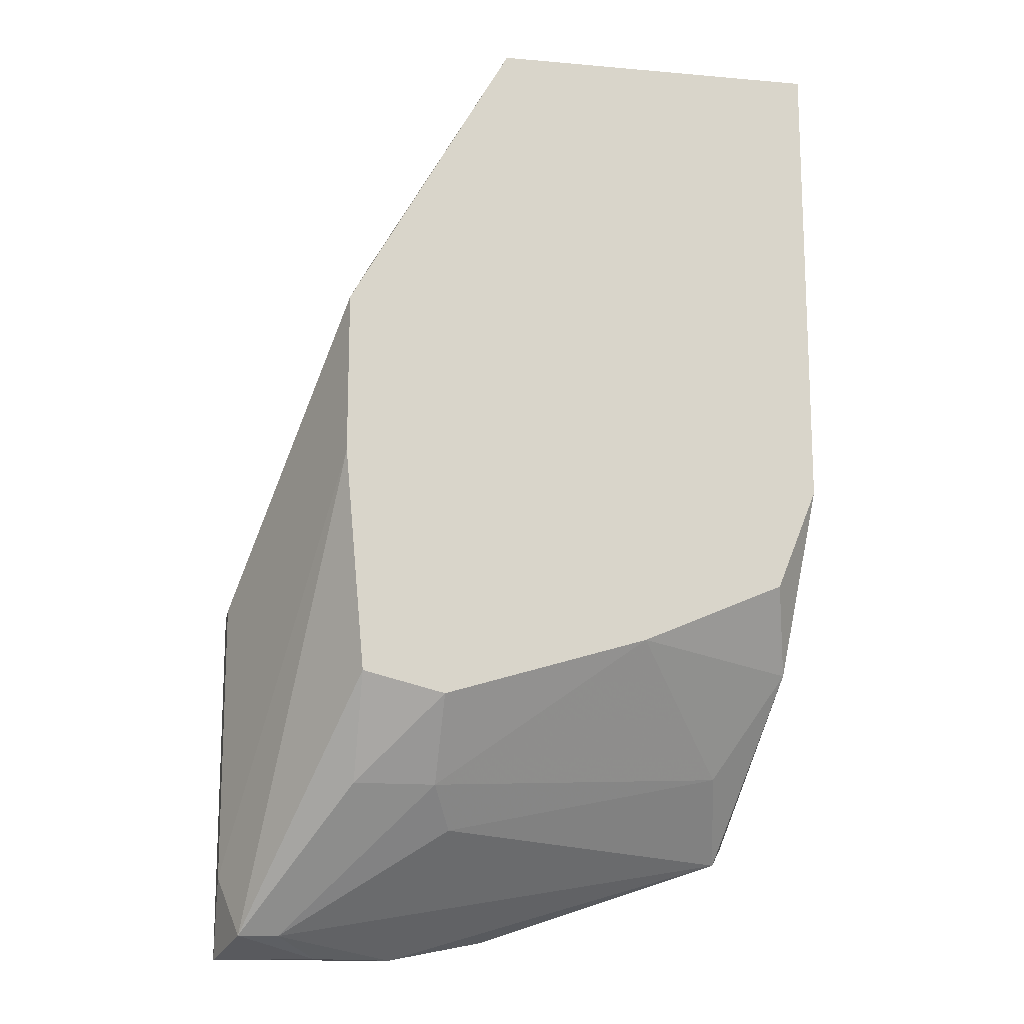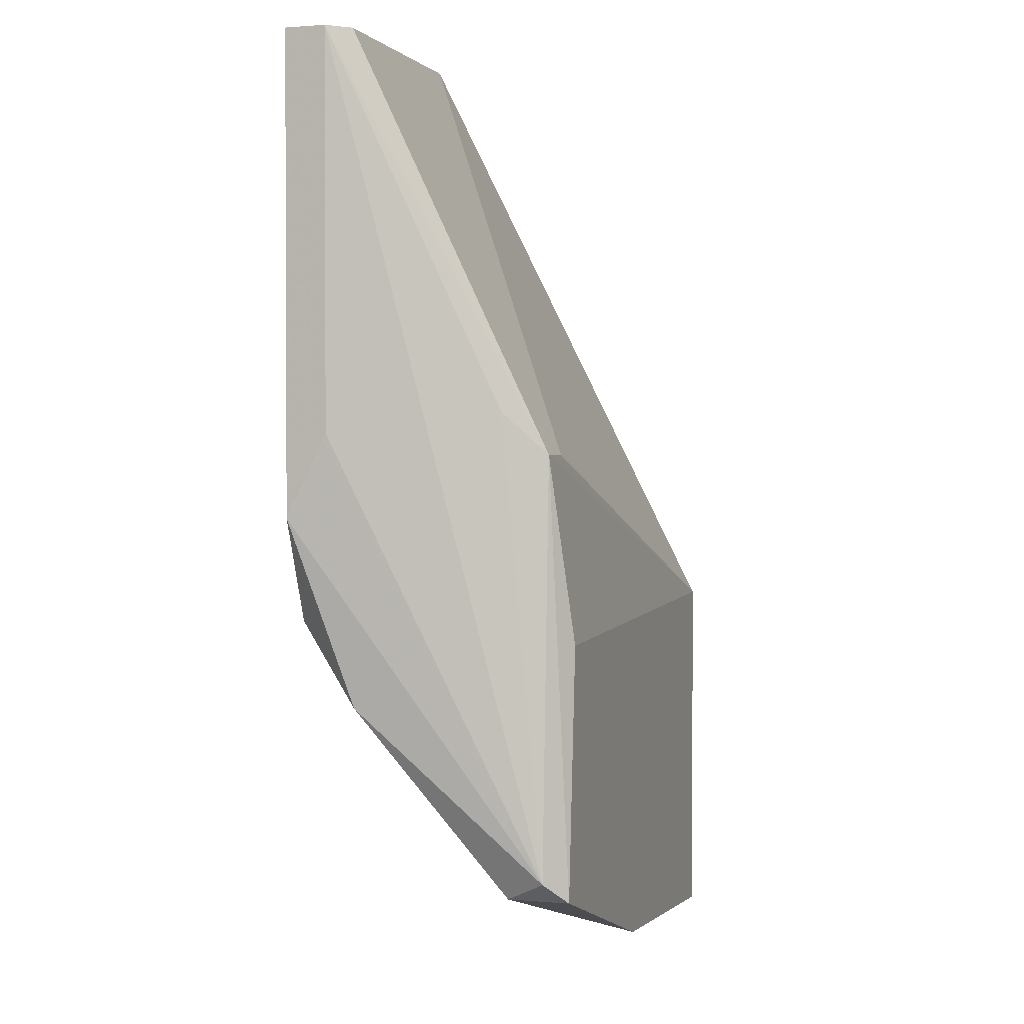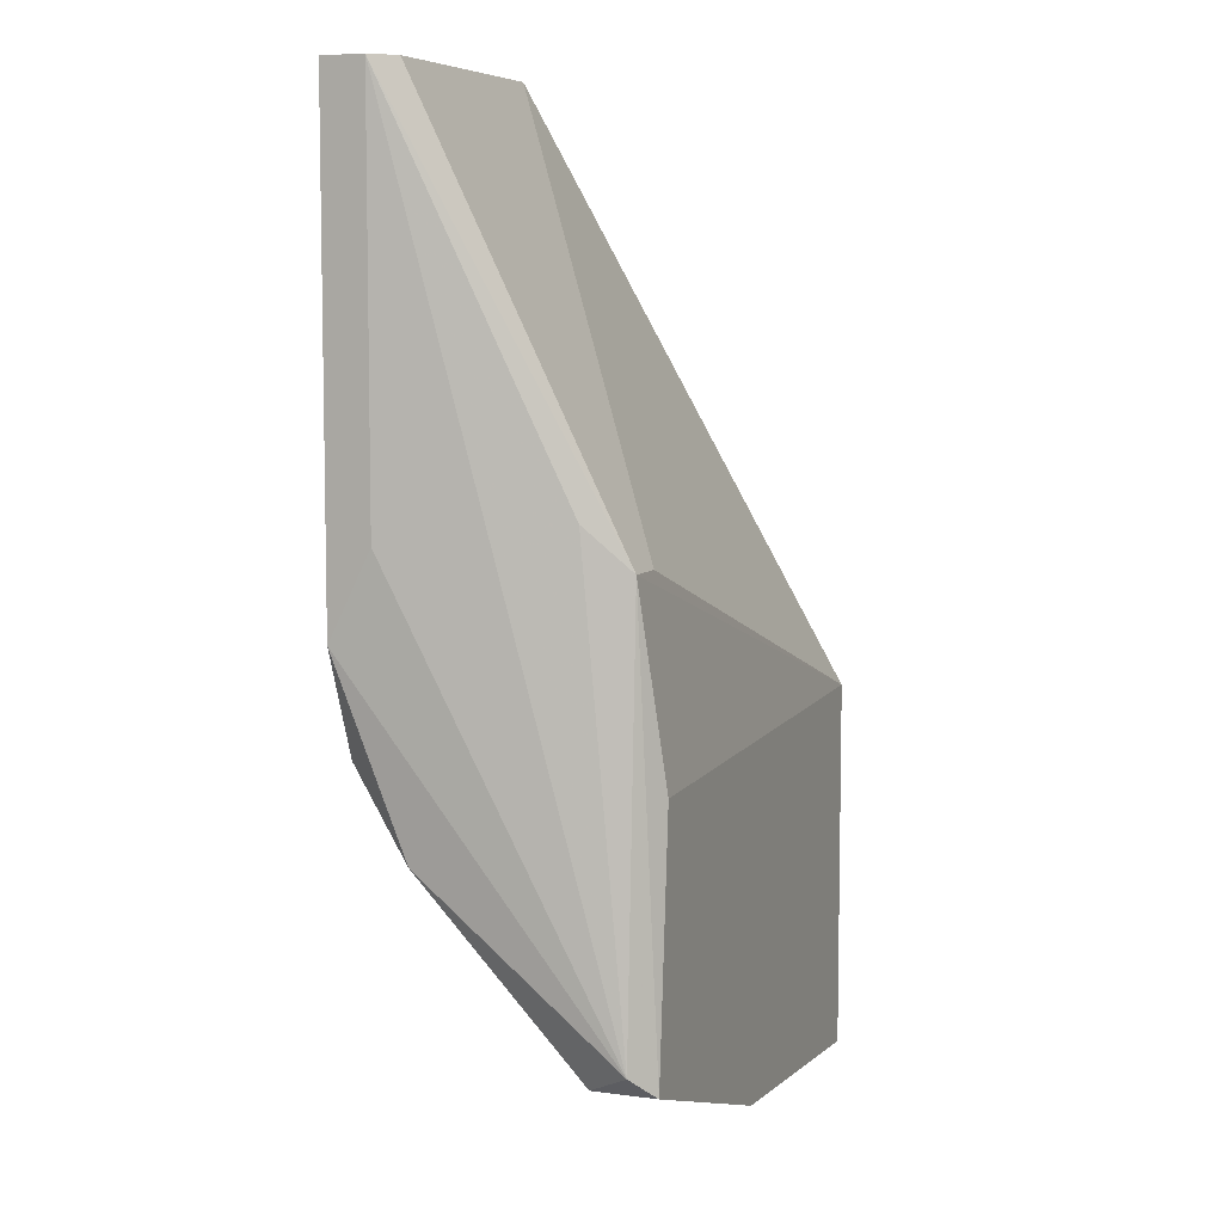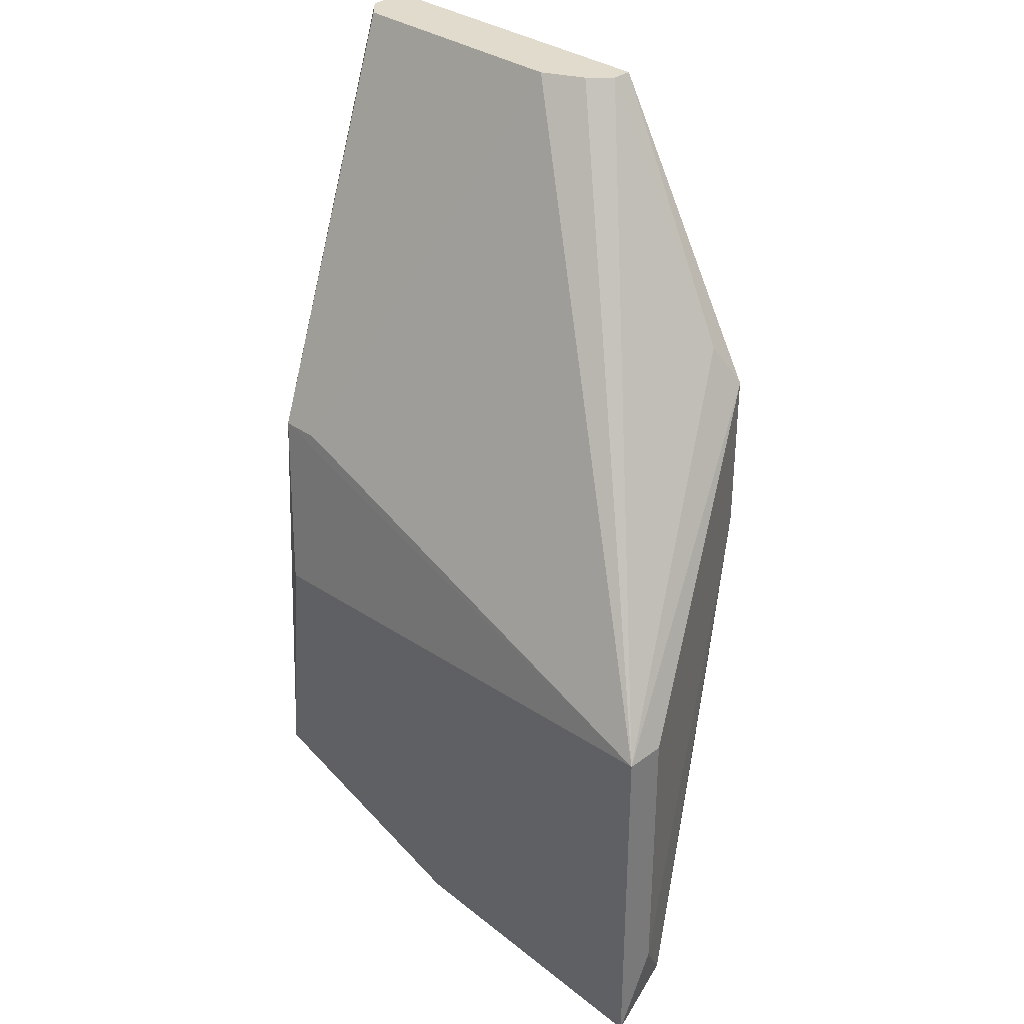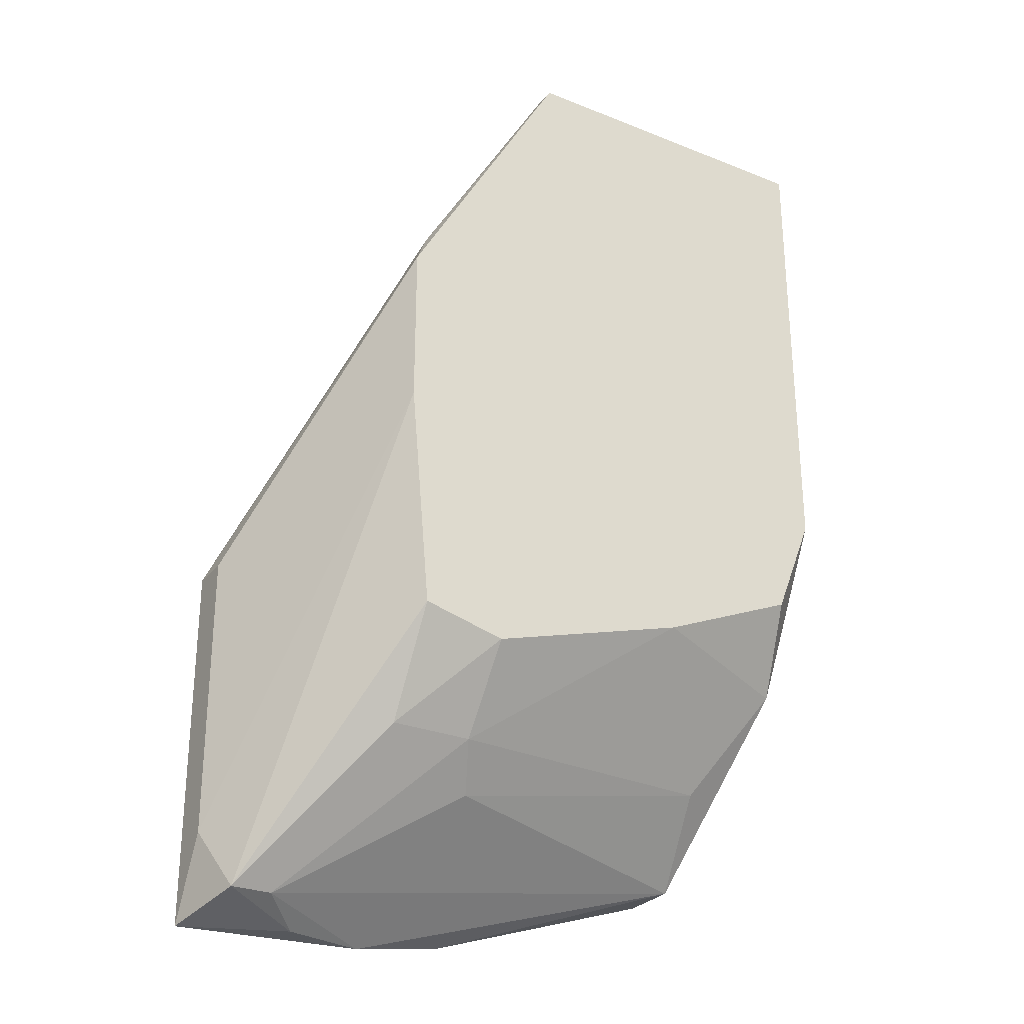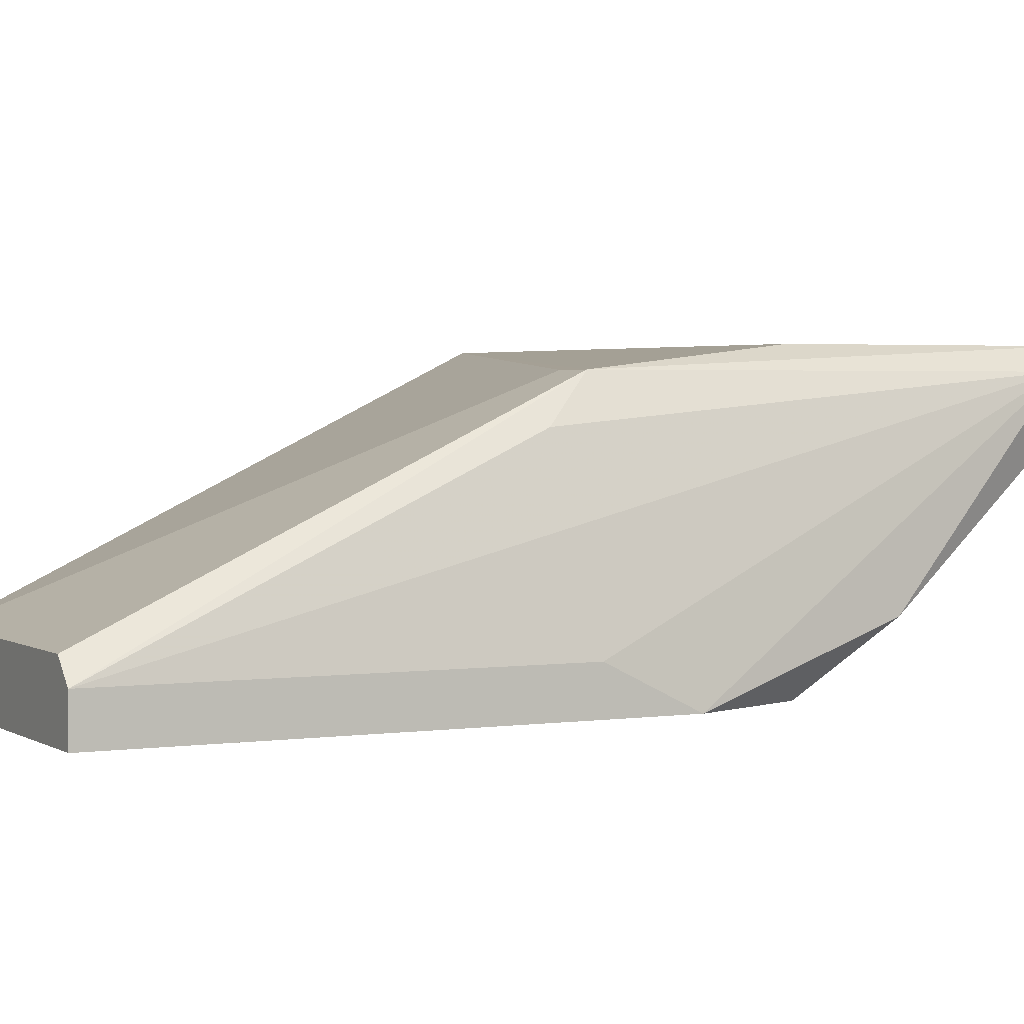
<metadata>
{"format":"obj","ext":"obj","renderer":"f3d","projection":"perspective","resolution":1024,"background":"white","views":[{"elev":-15.2,"azim":-10.7,"up":"+Z"},{"elev":1.5,"azim":107.8,"up":"+Z"},{"elev":7.0,"azim":111.2,"up":"+Z"},{"elev":33.2,"azim":-135.4,"up":"+Z"},{"elev":-28.2,"azim":-31.1,"up":"+Z"},{"elev":2.4,"azim":62.6,"up":"+Y"}]}
</metadata>
<code>
v 0.001979 0.02474 -0.03036
v -0.004234 0.02819 -0.03657
v -0.009761 0.03095 -0.04002
v -0.000783 0.02681 -0.008941
v -0.002854 0.02543 -0.008941
v -0.002854 0.02474 -0.008941
v 0.006124 0.03302 -0.02276
v 0.006124 0.03164 -0.03726
v 0.006124 0.03372 -0.03726
v 0.007504 0.02681 -0.008941
v 0.007504 0.02681 -0.03104
v 0.004742 0.03302 -0.02276
v -0.01183 0.03233 -0.03795
v -0.01183 0.03233 -0.02828
v -0.01183 0.03372 -0.02828
v -0.01183 0.03372 -0.04072
v -0.007689 0.02681 -0.03519
v -0.007689 0.02543 -0.01723
v -0.007689 0.02474 -0.03174
v -0.01114 0.03095 -0.04002
v -0.002164 0.02612 -0.008941
v -0.002164 0.03372 -0.04002
v 0.006814 0.03302 -0.03657
v 0.006814 0.03164 -0.02138
v 0.006814 0.02474 -0.02828
v -0.004926 0.02681 -0.03519
v -0.004926 0.02474 -0.03242
v -0.005617 0.03302 -0.04072
v 0.005432 0.02888 -0.0345
v 0.005432 0.03372 -0.02897
v -0.008379 0.03233 -0.04072
v -0.008379 0.02474 -0.02414
v -0.008379 0.02474 -0.01862
v 0.008197 0.02612 -0.008941
v 0.008197 0.02612 -0.02207
v 0.008197 0.02474 -0.02483
v 0.008197 0.02474 -0.008941
f 5 4 21
f 37 34 6
f 19 37 6
f 37 19 25
f 6 34 4
f 19 6 33
f 7 23 9
f 16 15 9
f 9 23 8
f 16 31 20
f 34 37 36
f 37 25 36
f 15 7 30
f 7 9 30
f 9 15 30
f 25 19 27
f 8 23 11
f 23 36 11
f 36 25 11
f 34 7 10
f 7 4 10
f 4 34 10
f 33 15 14
f 15 16 14
f 16 9 22
f 9 8 22
f 6 4 5
f 7 15 12
f 15 4 12
f 4 7 12
f 19 33 32
f 20 19 32
f 33 14 32
f 23 34 35
f 34 36 35
f 36 23 35
f 2 8 29
f 8 11 29
f 15 33 18
f 33 6 18
f 5 15 18
f 6 5 18
f 34 23 24
f 7 34 24
f 23 7 24
f 25 27 1
f 11 25 1
f 29 11 1
f 29 1 26
f 2 29 26
f 1 27 26
f 16 20 13
f 14 16 13
f 20 32 13
f 32 14 13
f 8 2 3
f 20 31 3
f 2 26 3
f 26 20 3
f 31 16 28
f 16 22 28
f 22 8 28
f 3 31 28
f 8 3 28
f 19 20 17
f 27 19 17
f 20 26 17
f 26 27 17
f 4 15 21
f 15 5 21

</code>
